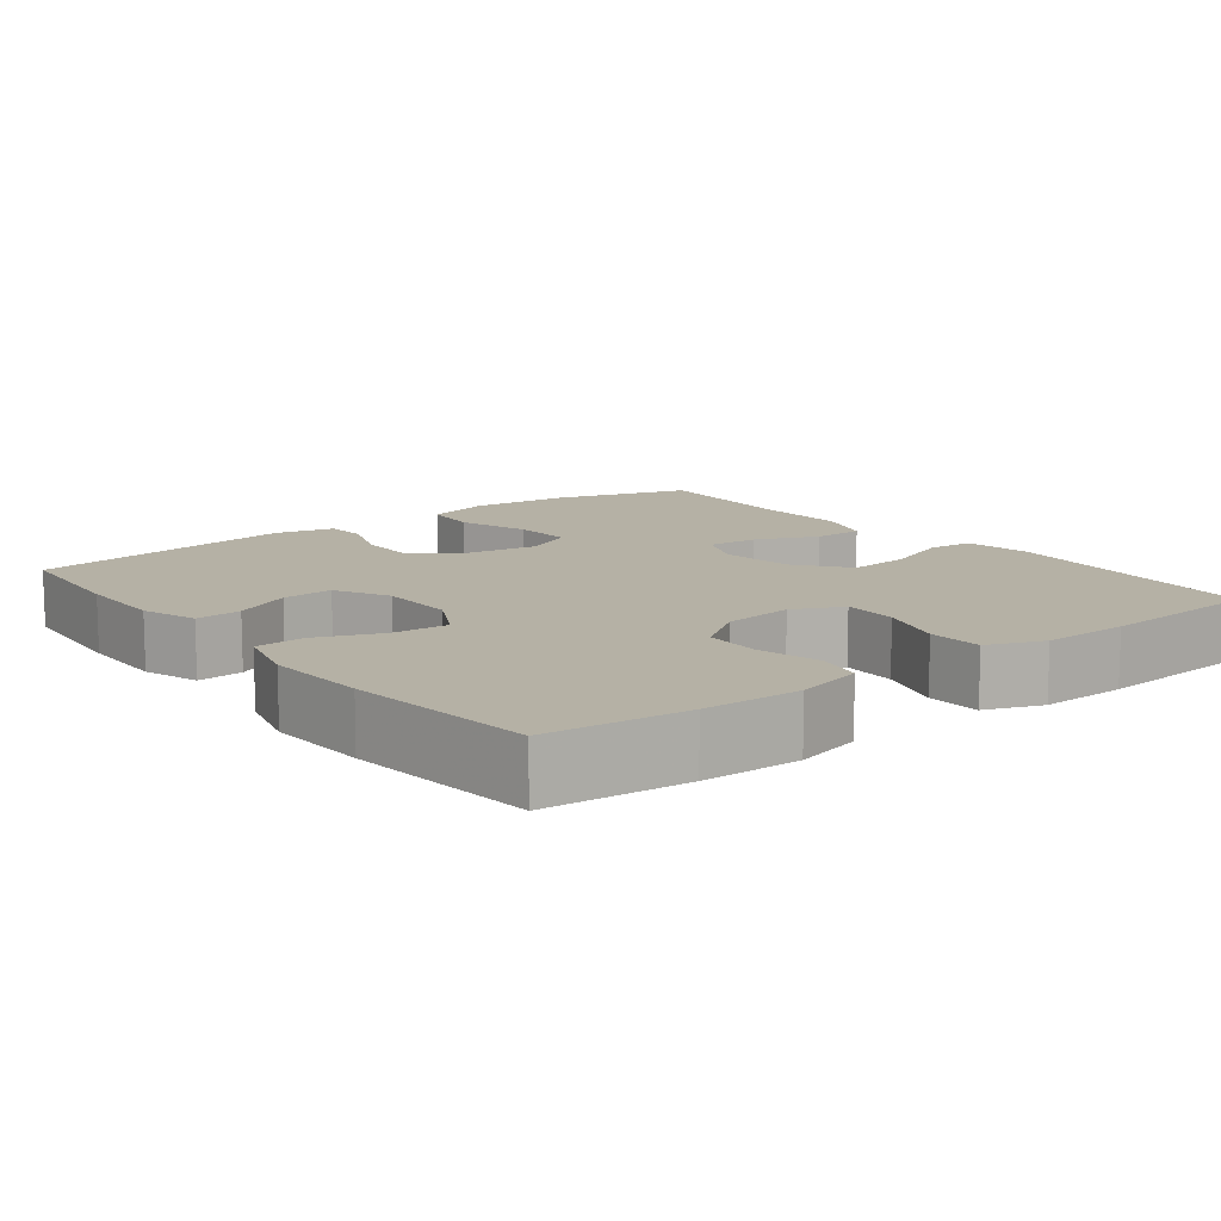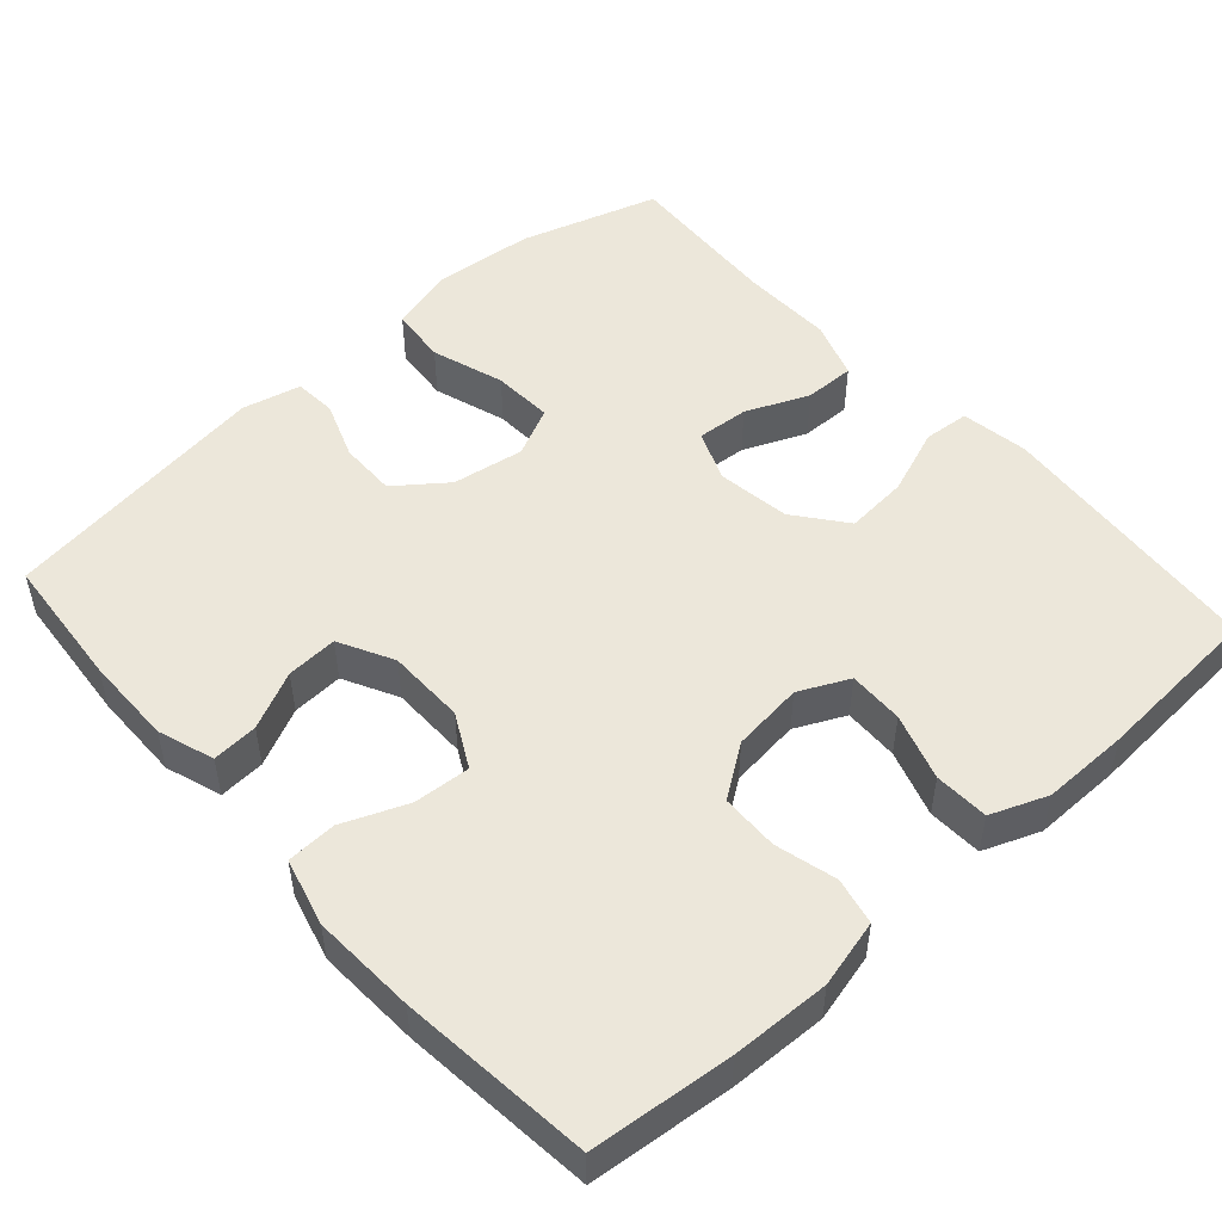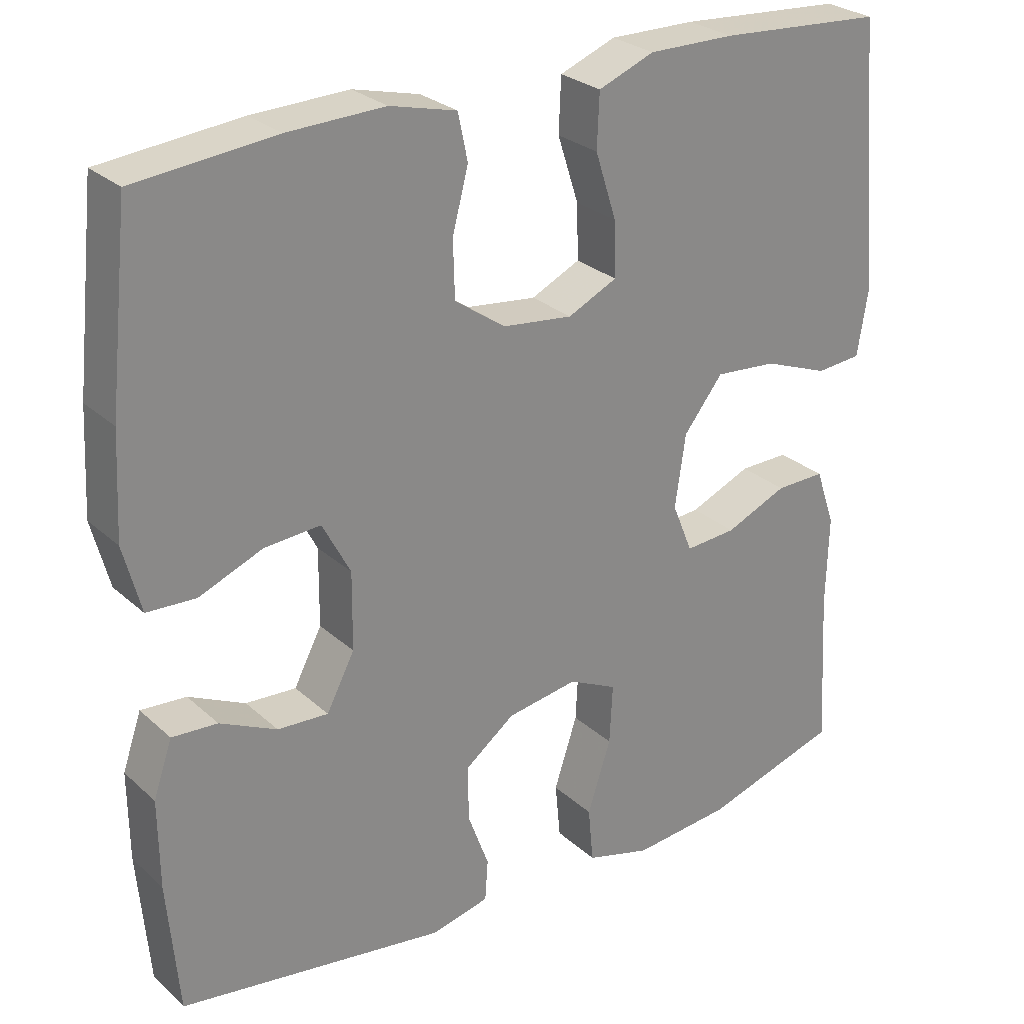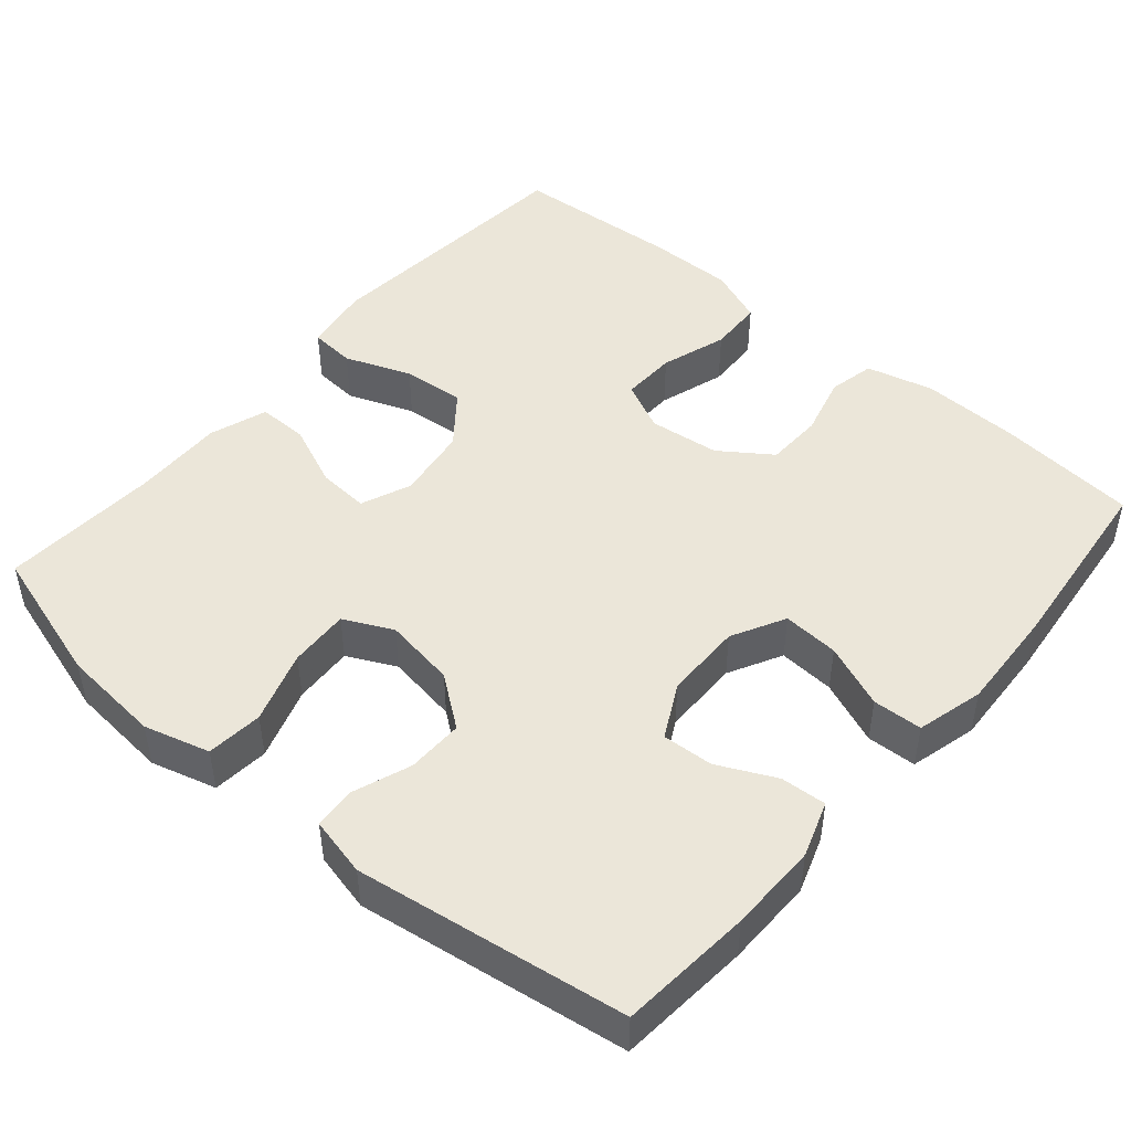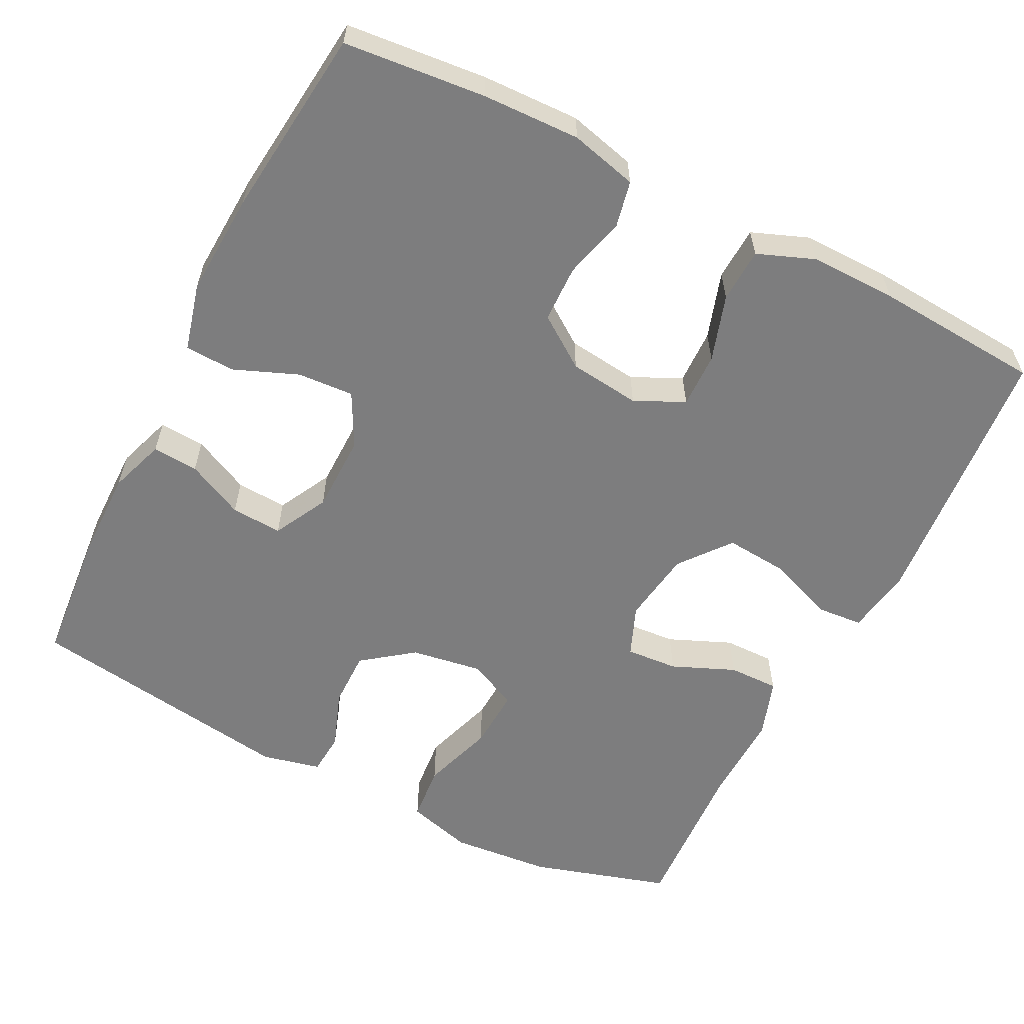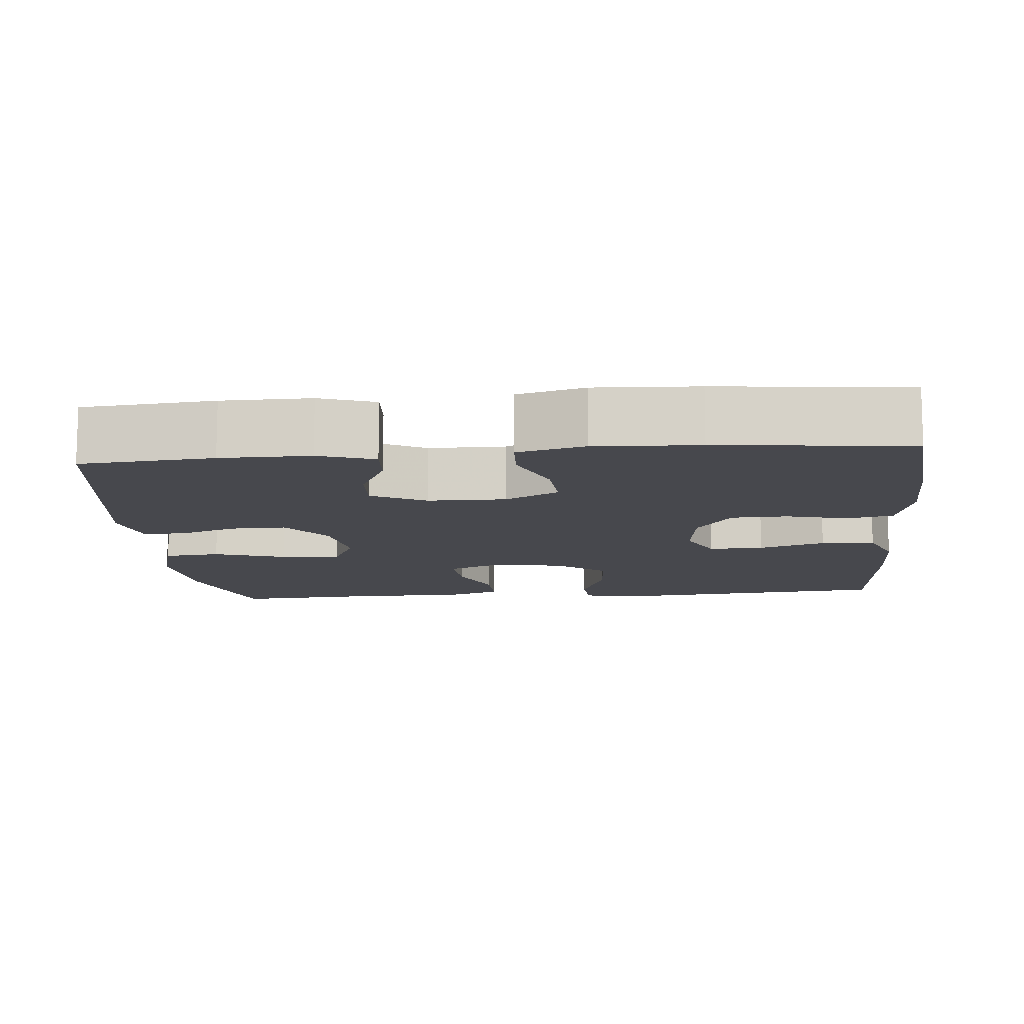
<metadata>
{"format":"obj","ext":"obj","renderer":"f3d","projection":"perspective","resolution":1024,"background":"white","views":[{"elev":11.8,"azim":-37.8,"up":"+Y"},{"elev":50.6,"azim":-41.7,"up":"+Y"},{"elev":27.2,"azim":-36.4,"up":"+Z"},{"elev":47.3,"azim":-139.5,"up":"+Y"},{"elev":-59.1,"azim":-27.0,"up":"+Y"},{"elev":-11.7,"azim":-84.7,"up":"+Y"}]}
</metadata>
<code>
v 0.5 0.07 0.5
v 0.531 0.07 0.145
v 0.517 0.07 0.057
v 0.457 0.07 0.052
v 0.37 0.07 0.085
v 0.288 0.07 0.092
v 0.236 0.07 0.026
v 0.222 0.07 -0.07
v 0.249 0.07 -0.136
v 0.317 0.07 -0.131
v 0.399 0.07 -0.096
v 0.465 0.07 -0.095
v 0.491 0.07 -0.171
v 0.488 0.07 -0.291
v 0.5 0.07 -0.5
v 0.319 0.07 -0.555
v 0.188 0.07 -0.567
v 0.102 0.07 -0.543
v 0.095 0.07 -0.469
v 0.126 0.07 -0.374
v 0.13 0.07 -0.295
v 0.066 0.07 -0.264
v -0.028 0.07 -0.279
v -0.094 0.07 -0.329
v -0.093 0.07 -0.403
v -0.065 0.07 -0.479
v -0.069 0.07 -0.534
v -0.146 0.07 -0.552
v -0.5 0.07 -0.5
v -0.515 0.07 -0.326
v -0.516 0.07 -0.209
v -0.491 0.07 -0.136
v -0.431 0.07 -0.14
v -0.356 0.07 -0.176
v -0.289 0.07 -0.18
v -0.252 0.07 -0.109
v -0.251 0.07 -0.007
v -0.288 0.07 0.063
v -0.362 0.07 0.058
v -0.446 0.07 0.024
v -0.511 0.07 0.027
v -0.534 0.07 0.115
v -0.527 0.07 0.25
v -0.5 0.07 0.5
v -0.315 0.07 0.518
v -0.187 0.07 0.522
v -0.099 0.07 0.5
v -0.086 0.07 0.439
v -0.107 0.07 0.359
v -0.105 0.07 0.284
v -0.038 0.07 0.237
v 0.055 0.07 0.226
v 0.12 0.07 0.257
v 0.118 0.07 0.329
v 0.09 0.07 0.416
v 0.093 0.07 0.487
v 0.167 0.07 0.516
v 0.281 0.07 0.515
v 0.5 0 0.5
v 0.531 0 0.145
v 0.517 0 0.057
v 0.457 0 0.052
v 0.37 0 0.085
v 0.288 0 0.092
v 0.236 0 0.026
v 0.222 0 -0.07
v 0.249 0 -0.136
v 0.317 0 -0.131
v 0.399 0 -0.096
v 0.465 0 -0.095
v 0.491 0 -0.171
v 0.488 0 -0.291
v 0.5 0 -0.5
v 0.319 0 -0.555
v 0.188 0 -0.567
v 0.102 0 -0.543
v 0.095 0 -0.469
v 0.126 0 -0.374
v 0.13 0 -0.295
v 0.066 0 -0.264
v -0.028 0 -0.279
v -0.094 0 -0.329
v -0.093 0 -0.403
v -0.065 0 -0.479
v -0.069 0 -0.534
v -0.146 0 -0.552
v -0.5 0 -0.5
v -0.515 0 -0.326
v -0.516 0 -0.209
v -0.491 0 -0.136
v -0.431 0 -0.14
v -0.356 0 -0.176
v -0.289 0 -0.18
v -0.252 0 -0.109
v -0.251 0 -0.007
v -0.288 0 0.063
v -0.362 0 0.058
v -0.446 0 0.024
v -0.511 0 0.027
v -0.534 0 0.115
v -0.527 0 0.25
v -0.5 0 0.5
v -0.315 0 0.518
v -0.187 0 0.522
v -0.099 0 0.5
v -0.086 0 0.439
v -0.107 0 0.359
v -0.105 0 0.284
v -0.038 0 0.237
v 0.055 0 0.226
v 0.12 0 0.257
v 0.118 0 0.329
v 0.09 0 0.416
v 0.093 0 0.487
v 0.167 0 0.516
v 0.281 0 0.515
f 3 4 5
f 2 3 5
f 1 2 5
f 58 1 5
f 57 58 5
f 56 57 5
f 55 56 5
f 54 55 5
f 53 54 5 6
f 52 53 6 7
f 51 52 7 8
f 50 51 8 9
f 47 48 49
f 46 47 49
f 45 46 49
f 44 45 49
f 43 44 49
f 42 43 49
f 41 42 49
f 40 41 49
f 39 40 49
f 38 39 49 50
f 37 38 50 9
f 32 33 34
f 31 32 34
f 30 31 34
f 29 30 34
f 28 29 34
f 27 28 34
f 26 27 34
f 25 26 34
f 24 25 34 35
f 23 24 35 36
f 18 19 20
f 17 18 20
f 16 17 20
f 15 16 20
f 14 15 20
f 14 20 21
f 13 14 21
f 12 13 21
f 11 12 21
f 10 11 21
f 9 10 21 22
f 23 36 37
f 22 23 37
f 9 22 37
f 63 62 61
f 63 61 60
f 63 60 59
f 63 59 116
f 63 116 115
f 63 115 114
f 63 114 113
f 63 113 112
f 64 63 112 111
f 65 64 111 110
f 66 65 110 109
f 67 66 109 108
f 107 106 105
f 107 105 104
f 107 104 103
f 107 103 102
f 107 102 101
f 107 101 100
f 107 100 99
f 107 99 98
f 107 98 97
f 108 107 97 96
f 67 108 96 95
f 92 91 90
f 92 90 89
f 92 89 88
f 92 88 87
f 92 87 86
f 92 86 85
f 92 85 84
f 92 84 83
f 93 92 83 82
f 94 93 82 81
f 78 77 76
f 78 76 75
f 78 75 74
f 78 74 73
f 78 73 72
f 79 78 72
f 79 72 71
f 79 71 70
f 79 70 69
f 79 69 68
f 80 79 68 67
f 95 94 81
f 95 81 80
f 95 80 67
f 1 59 60 2
f 2 60 61 3
f 3 61 62 4
f 4 62 63 5
f 5 63 64 6
f 6 64 65 7
f 7 65 66 8
f 8 66 67 9
f 9 67 68 10
f 10 68 69 11
f 11 69 70 12
f 12 70 71 13
f 13 71 72 14
f 14 72 73 15
f 15 73 74 16
f 16 74 75 17
f 17 75 76 18
f 18 76 77 19
f 19 77 78 20
f 20 78 79 21
f 21 79 80 22
f 22 80 81 23
f 23 81 82 24
f 24 82 83 25
f 25 83 84 26
f 26 84 85 27
f 27 85 86 28
f 28 86 87 29
f 29 87 88 30
f 30 88 89 31
f 31 89 90 32
f 32 90 91 33
f 33 91 92 34
f 34 92 93 35
f 35 93 94 36
f 36 94 95 37
f 37 95 96 38
f 38 96 97 39
f 39 97 98 40
f 40 98 99 41
f 41 99 100 42
f 42 100 101 43
f 43 101 102 44
f 44 102 103 45
f 45 103 104 46
f 46 104 105 47
f 47 105 106 48
f 48 106 107 49
f 49 107 108 50
f 50 108 109 51
f 51 109 110 52
f 52 110 111 53
f 53 111 112 54
f 54 112 113 55
f 55 113 114 56
f 56 114 115 57
f 57 115 116 58
f 58 116 59 1

</code>
